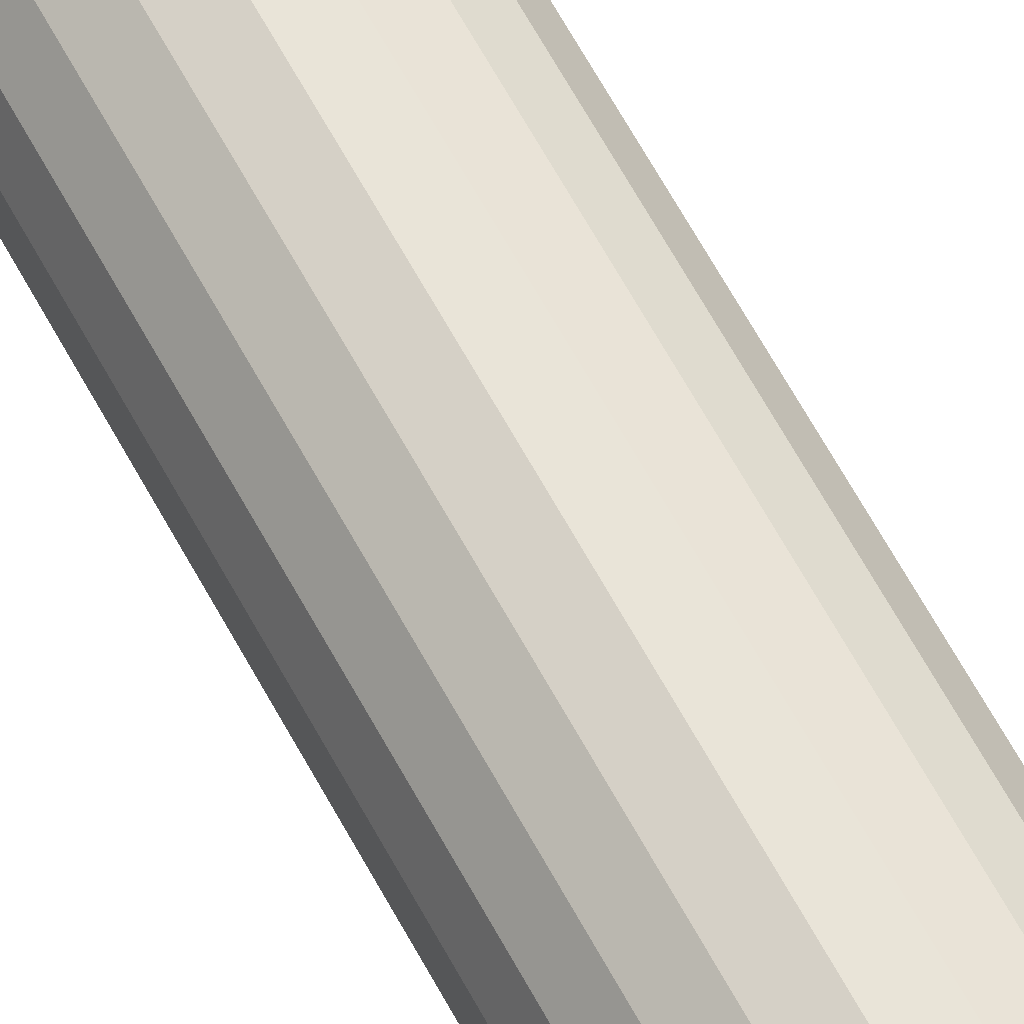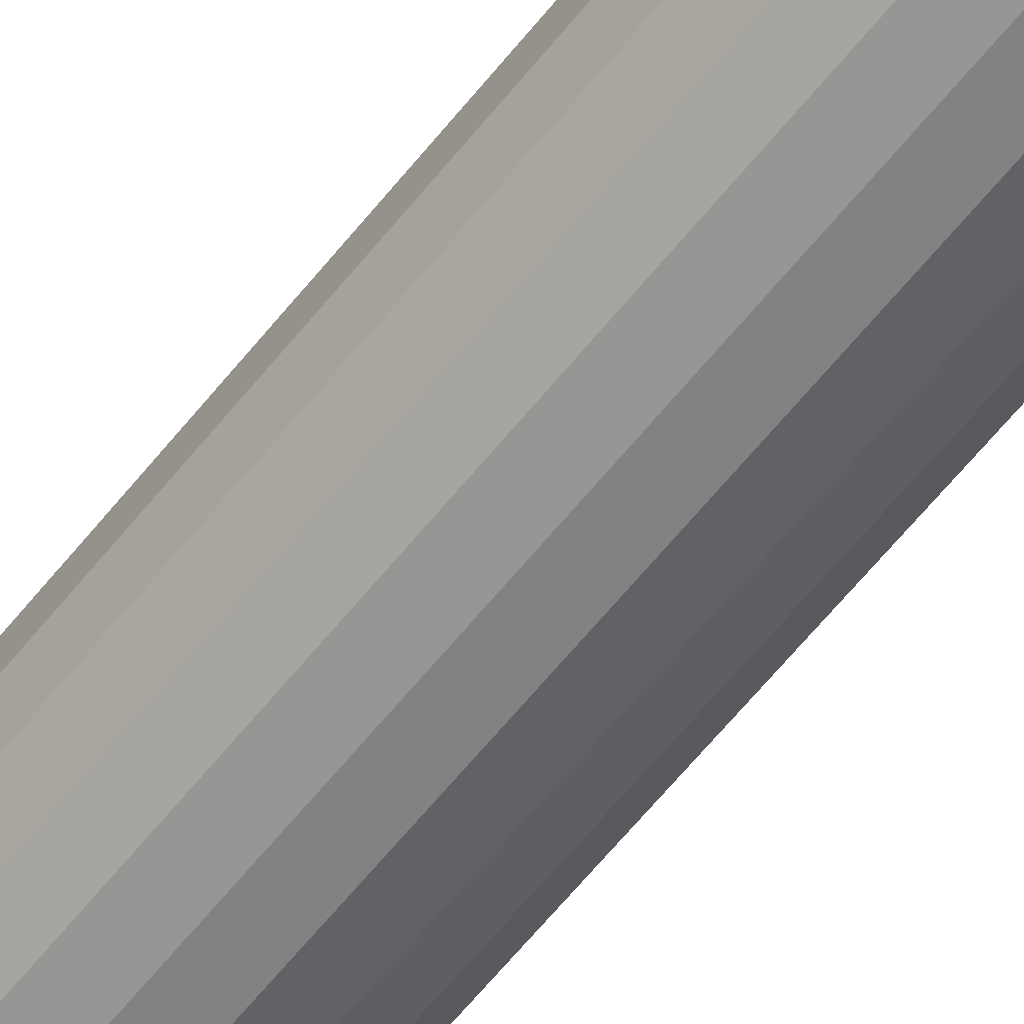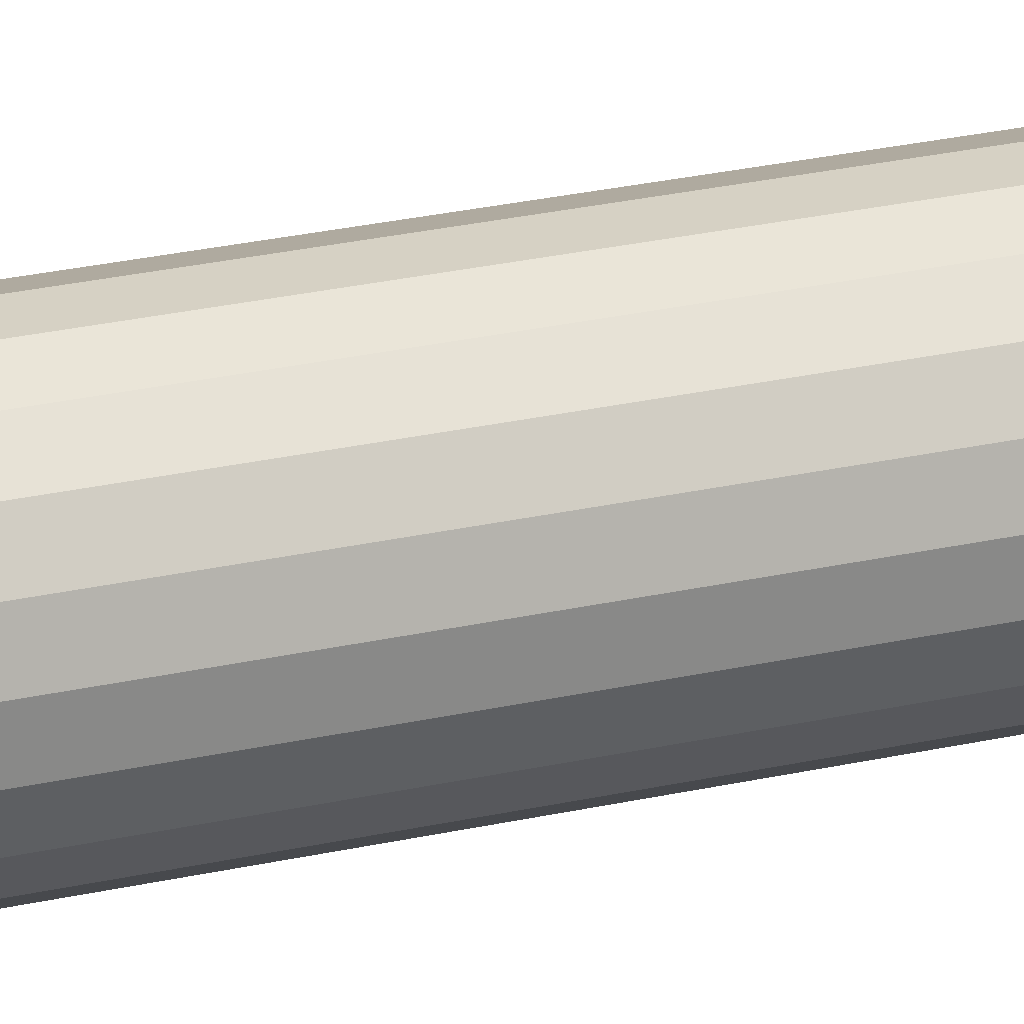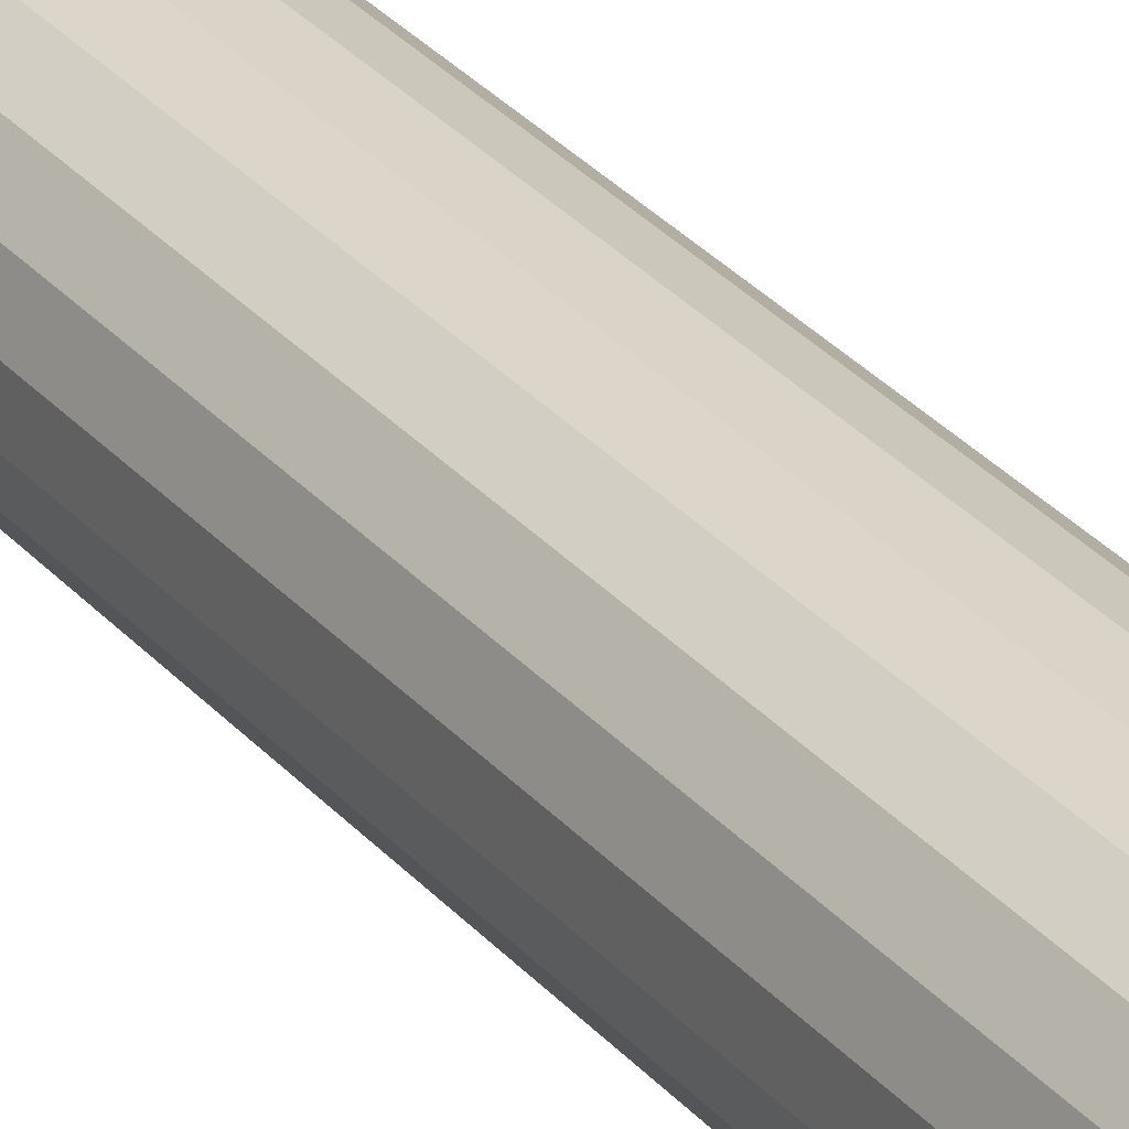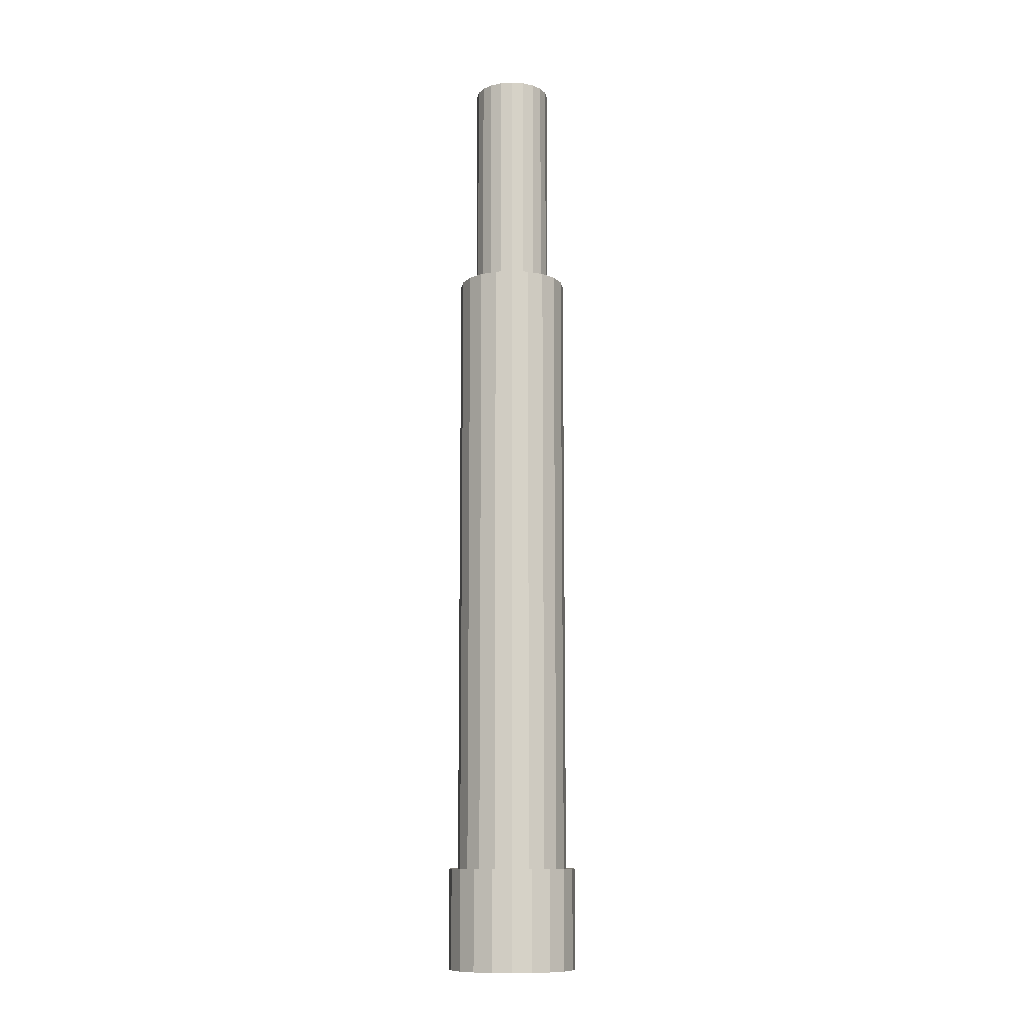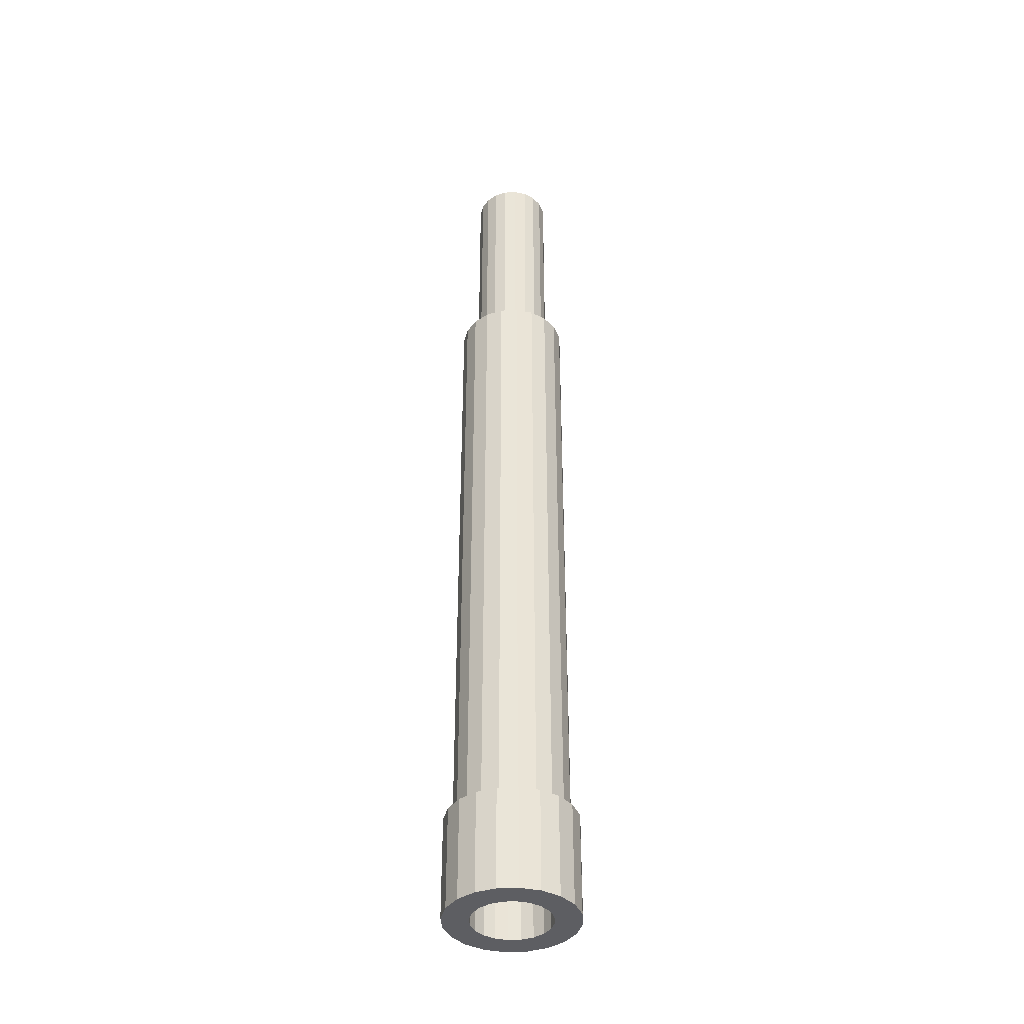
<metadata>
{"format":"obj","ext":"obj","renderer":"f3d","projection":"perspective","resolution":1024,"background":"white","views":[{"elev":63.1,"azim":-28.2,"up":"+Y"},{"elev":-59.3,"azim":-37.7,"up":"+Y"},{"elev":23.9,"azim":68.5,"up":"+Y"},{"elev":29.8,"azim":-32.2,"up":"+Y"},{"elev":-11.1,"azim":-65.8,"up":"+Z"},{"elev":-39.2,"azim":72.5,"up":"+Z"}]}
</metadata>
<code>
v -4.829 19.75 -16.68
v -4.638 19.45 -16.68
v -4.547 19.11 -16.68
v -4.565 18.76 -16.68
v -4.691 18.44 -16.68
v -4.912 18.16 -16.68
v -5.206 17.97 -16.68
v -5.545 17.88 -16.68
v -5.895 17.9 -16.68
v -6.222 18.03 -16.68
v -6.495 18.25 -16.68
v -6.686 18.54 -16.68
v -6.777 18.88 -16.68
v -6.758 19.23 -16.68
v -6.633 19.56 -16.68
v -6.412 19.83 -16.68
v -6.118 20.02 -16.68
v -5.779 20.11 -16.68
v -5.429 20.09 -16.68
v -5.101 19.97 -16.68
v -5.16 19.45 -16.68
v -5.045 19.27 -16.68
v -4.99 19.07 -16.68
v -5.001 18.86 -16.68
v -5.077 18.66 -16.68
v -5.21 18.5 -16.68
v -5.387 18.38 -16.68
v -5.591 18.33 -16.68
v -5.802 18.34 -16.68
v -6 18.41 -16.68
v -6.164 18.55 -16.68
v -6.279 18.72 -16.68
v -6.334 18.93 -16.68
v -6.323 19.14 -16.68
v -6.247 19.34 -16.68
v -6.114 19.5 -16.68
v -5.937 19.61 -16.68
v -5.733 19.67 -16.68
v -5.522 19.66 -16.68
v -5.324 19.58 -16.68
v -5.16 19.45 -0.1945
v -5.045 19.27 -0.1945
v -4.99 19.07 -0.1945
v -5.001 18.86 -0.1945
v -5.077 18.66 -0.1945
v -5.21 18.5 -0.1945
v -5.387 18.38 -0.1945
v -5.591 18.33 -0.1945
v -5.802 18.34 -0.1945
v -6 18.41 -0.1945
v -6.164 18.55 -0.1945
v -6.279 18.72 -0.1945
v -6.334 18.93 -0.1945
v -6.323 19.14 -0.1945
v -6.247 19.34 -0.1945
v -6.114 19.5 -0.1945
v -5.937 19.61 -0.1945
v -5.733 19.67 -0.1945
v -5.522 19.66 -0.1945
v -5.324 19.58 -0.1945
v -6.633 19.56 -14.94
v -6.758 19.23 -14.94
v -6.777 18.88 -14.94
v -6.686 18.54 -14.94
v -6.495 18.25 -14.94
v -6.222 18.03 -14.94
v -5.895 17.9 -14.94
v -5.545 17.88 -14.94
v -5.206 17.97 -14.94
v -4.912 18.16 -14.94
v -4.691 18.44 -14.94
v -4.565 18.76 -14.94
v -4.547 19.11 -14.94
v -4.638 19.45 -14.94
v -4.829 19.75 -14.94
v -5.101 19.97 -14.94
v -5.429 20.09 -14.94
v -5.779 20.11 -14.94
v -6.118 20.02 -14.94
v -6.412 19.83 -14.94
v -6.5 19.48 -14.94
v -6.608 19.2 -14.94
v -6.624 18.9 -14.94
v -6.546 18.6 -14.94
v -6.381 18.35 -14.94
v -6.146 18.16 -14.94
v -5.863 18.05 -14.94
v -5.561 18.04 -14.94
v -5.268 18.11 -14.94
v -5.015 18.28 -14.94
v -4.824 18.51 -14.94
v -4.716 18.8 -14.94
v -4.7 19.1 -14.94
v -4.778 19.39 -14.94
v -4.943 19.64 -14.94
v -5.178 19.84 -14.94
v -5.461 19.94 -14.94
v -5.763 19.96 -14.94
v -6.055 19.88 -14.94
v -6.309 19.72 -14.94
v -6.608 19.2 -4.069
v -6.5 19.48 -4.069
v -6.624 18.9 -4.069
v -6.546 18.6 -4.069
v -6.381 18.35 -4.069
v -6.146 18.16 -4.069
v -5.863 18.05 -4.069
v -5.561 18.04 -4.069
v -5.268 18.11 -4.069
v -5.015 18.28 -4.069
v -4.824 18.51 -4.069
v -4.716 18.8 -4.069
v -4.7 19.1 -4.069
v -4.778 19.39 -4.069
v -4.943 19.64 -4.069
v -5.178 19.84 -4.069
v -5.461 19.94 -4.069
v -5.763 19.96 -4.069
v -6.055 19.88 -4.069
v -6.309 19.72 -4.069
f 1 2 22 21
f 2 3 23 22
f 3 4 24 23
f 4 5 25 24
f 5 6 26 25
f 6 7 27 26
f 7 8 28 27
f 8 9 29 28
f 9 10 30 29
f 10 11 31 30
f 11 12 32 31
f 12 13 33 32
f 13 14 34 33
f 14 15 35 34
f 15 16 36 35
f 16 17 37 36
f 18 19 39 38
f 19 20 40 39
f 20 1 21 40
f 17 18 38 37
f 21 22 42 41
f 22 23 43 42
f 23 24 44 43
f 24 25 45 44
f 25 26 46 45
f 26 27 47 46
f 27 28 48 47
f 28 29 49 48
f 29 30 50 49
f 30 31 51 50
f 31 32 52 51
f 32 33 53 52
f 33 34 54 53
f 34 35 55 54
f 35 36 56 55
f 36 37 57 56
f 38 39 59 58
f 39 40 60 59
f 40 21 41 60
f 37 38 58 57
f 62 61 15 14
f 63 62 14 13
f 64 63 13 12
f 65 64 12 11
f 66 65 11 10
f 67 66 10 9
f 68 67 9 8
f 69 68 8 7
f 70 69 7 6
f 71 70 6 5
f 72 71 5 4
f 73 72 4 3
f 74 73 3 2
f 75 74 2 1
f 76 75 1 20
f 77 76 20 19
f 78 77 19 18
f 79 78 18 17
f 80 79 17 16
f 61 80 16 15
f 101 102 81 82
f 103 101 82 83
f 104 103 83 84
f 105 104 84 85
f 106 105 85 86
f 107 106 86 87
f 108 107 87 88
f 109 108 88 89
f 110 109 89 90
f 111 110 90 91
f 112 111 91 92
f 113 112 92 93
f 114 113 93 94
f 115 114 94 95
f 116 115 95 96
f 117 116 96 97
f 118 117 97 98
f 119 118 98 99
f 120 119 99 100
f 102 120 100 81
f 61 62 82 81
f 62 63 83 82
f 63 64 84 83
f 64 65 85 84
f 65 66 86 85
f 66 67 87 86
f 67 68 88 87
f 68 69 89 88
f 69 70 90 89
f 70 71 91 90
f 71 72 92 91
f 72 73 93 92
f 73 74 94 93
f 74 75 95 94
f 75 76 96 95
f 76 77 97 96
f 77 78 98 97
f 78 79 99 98
f 79 80 100 99
f 80 61 81 100

</code>
